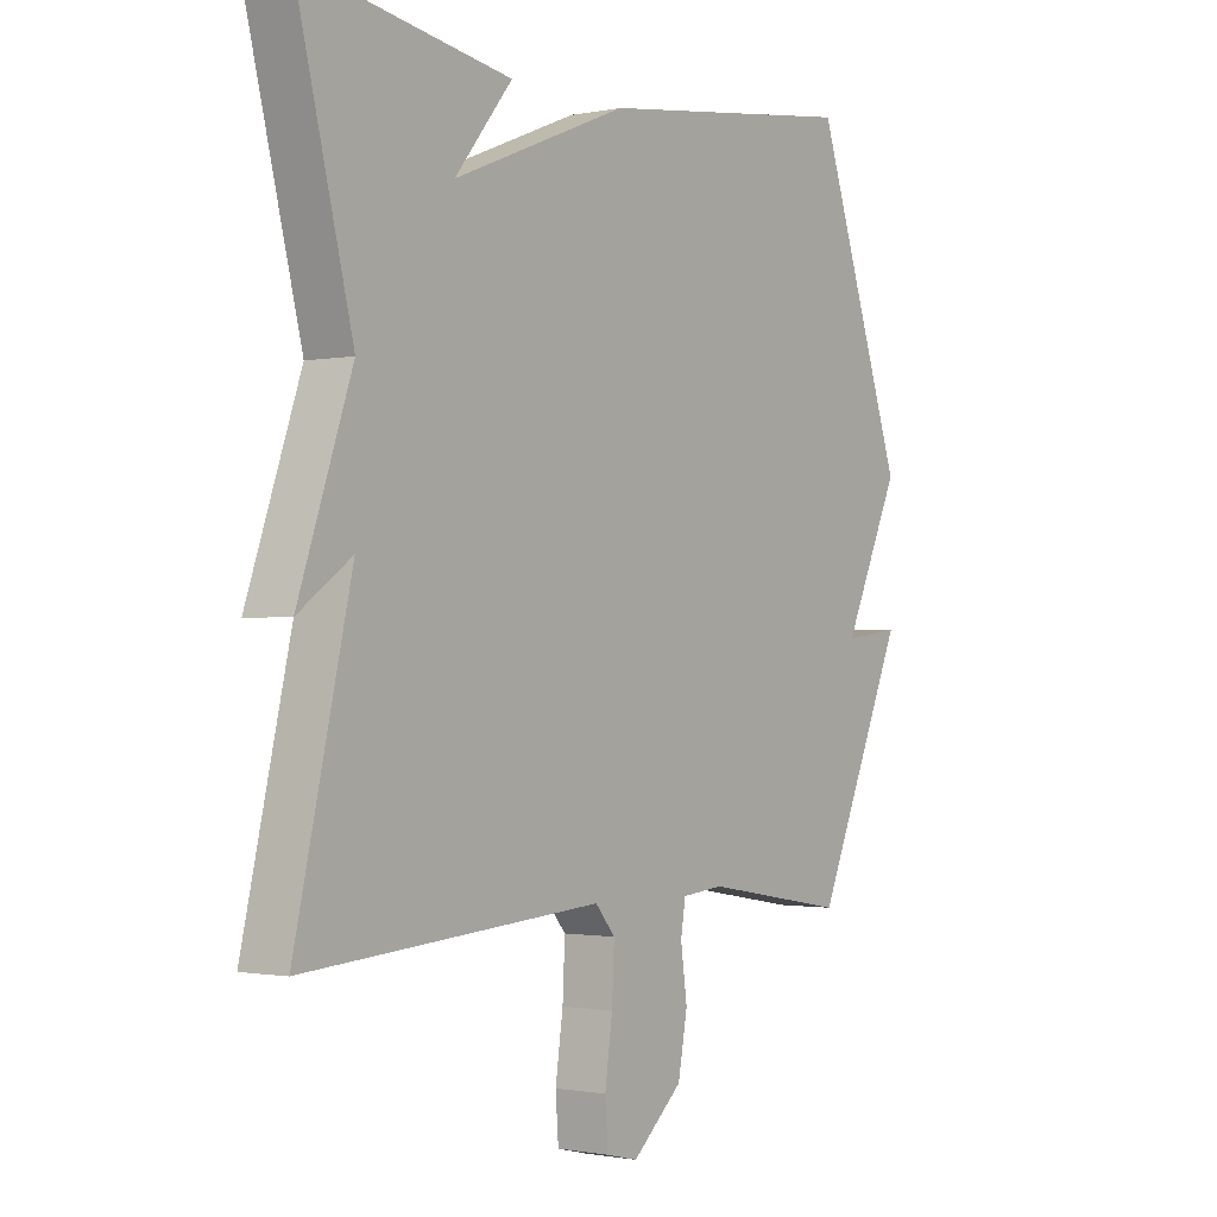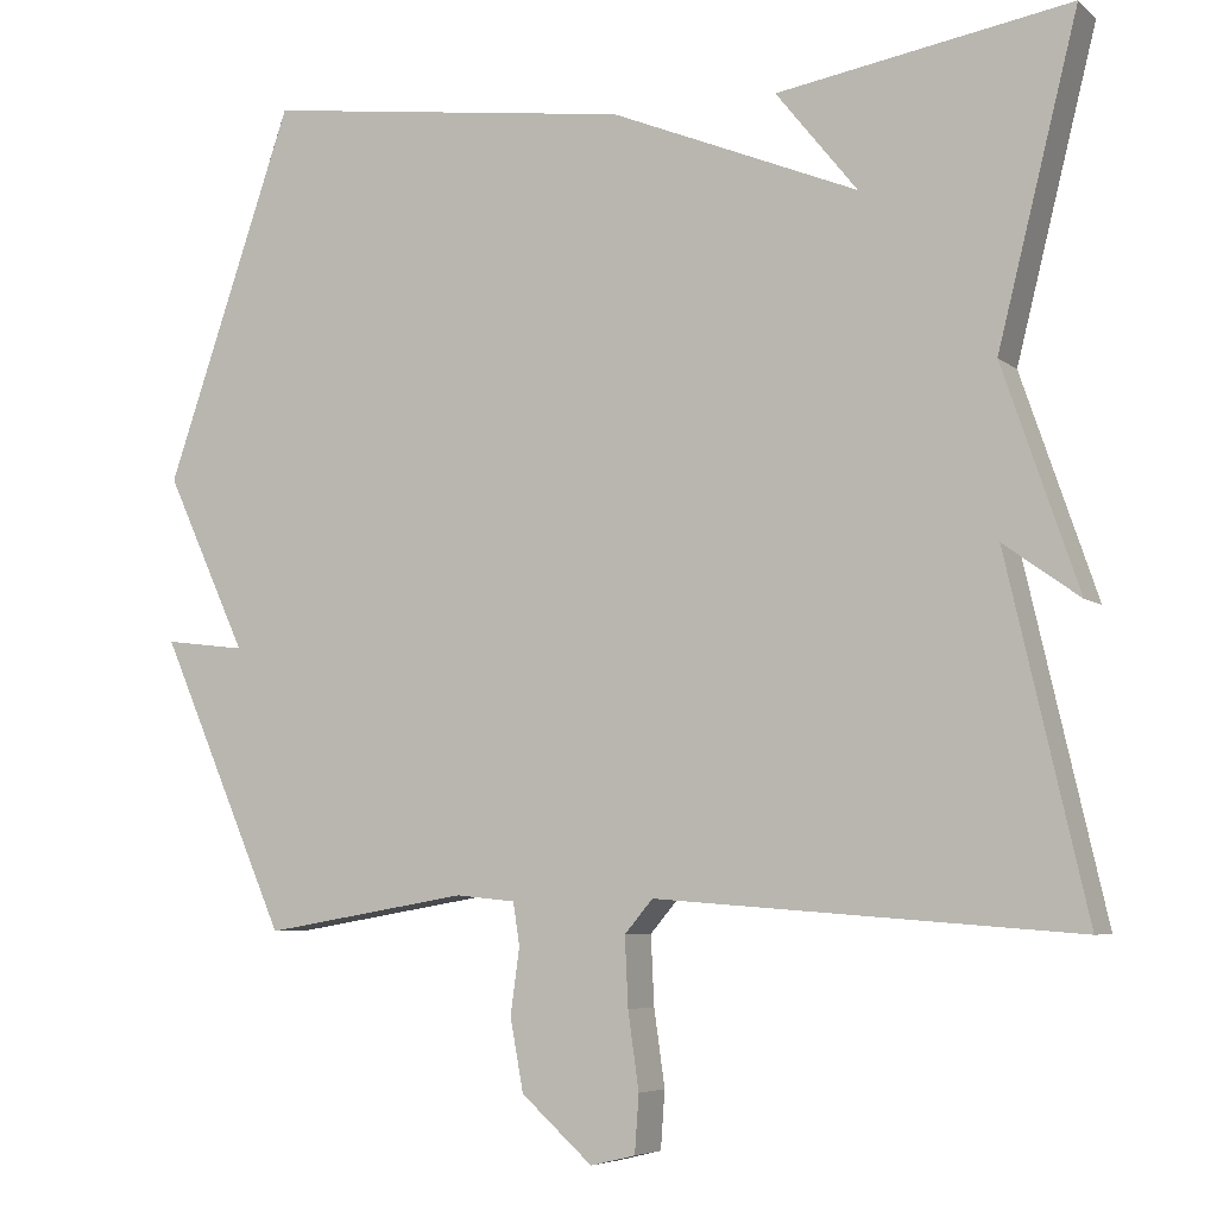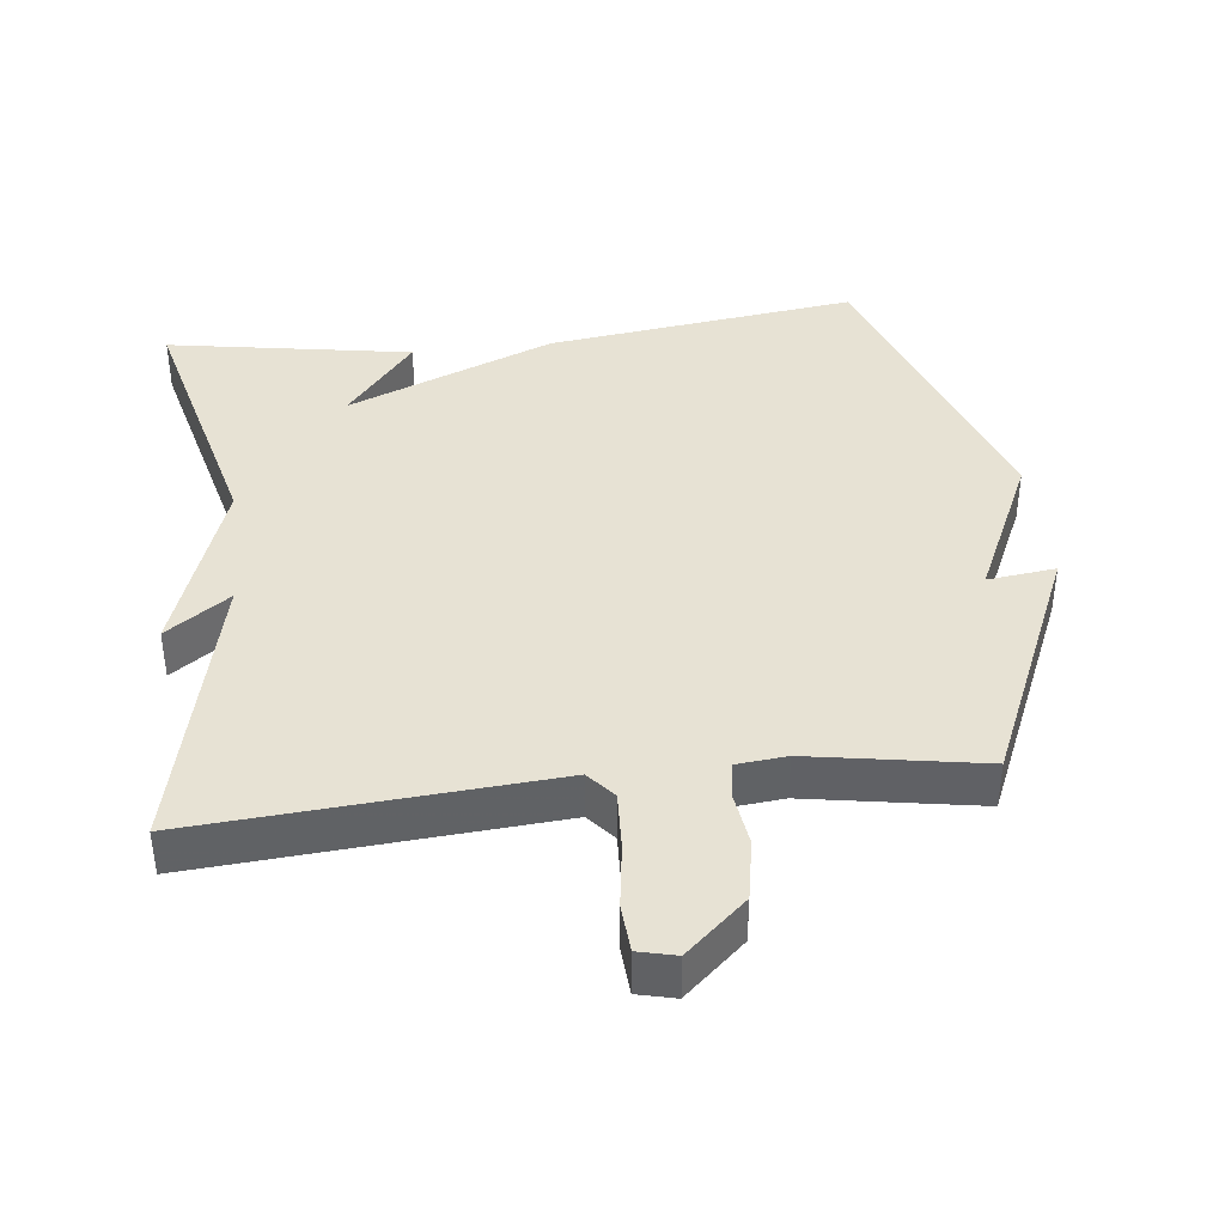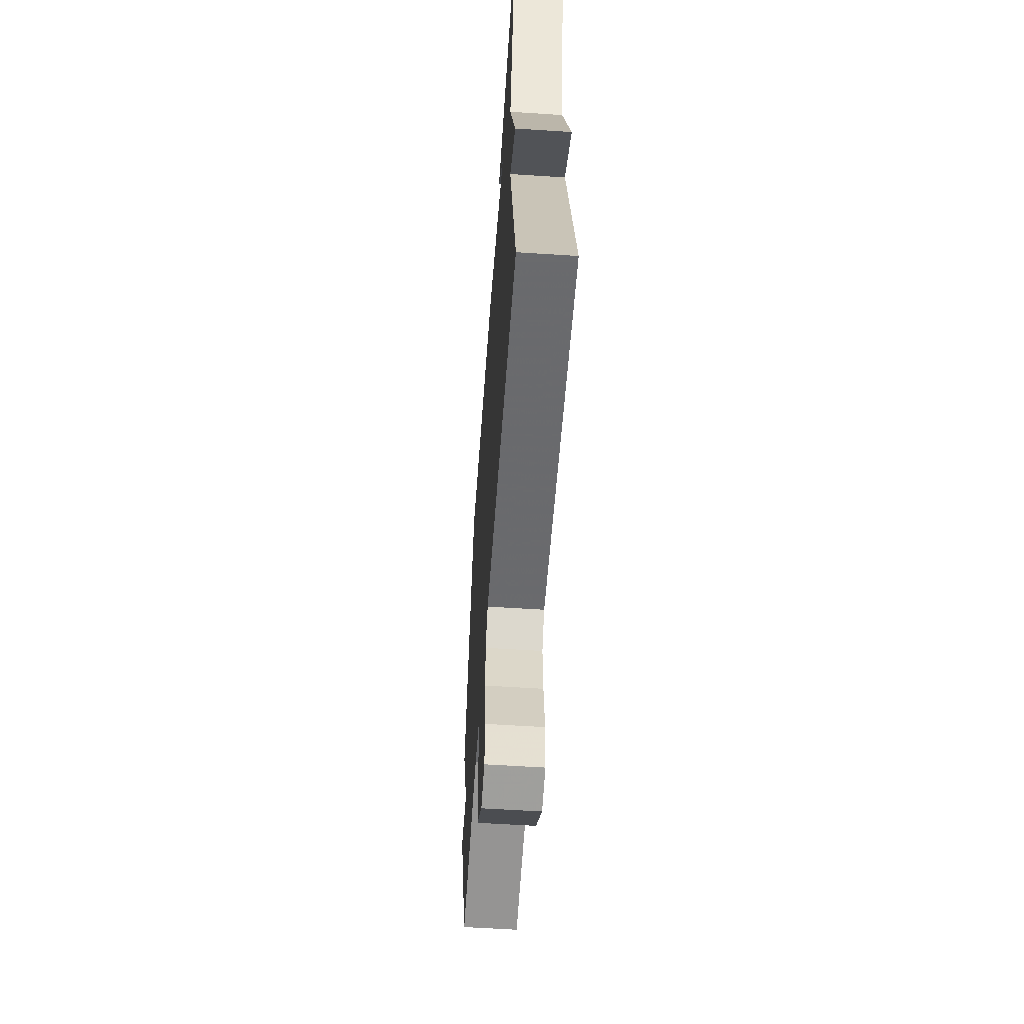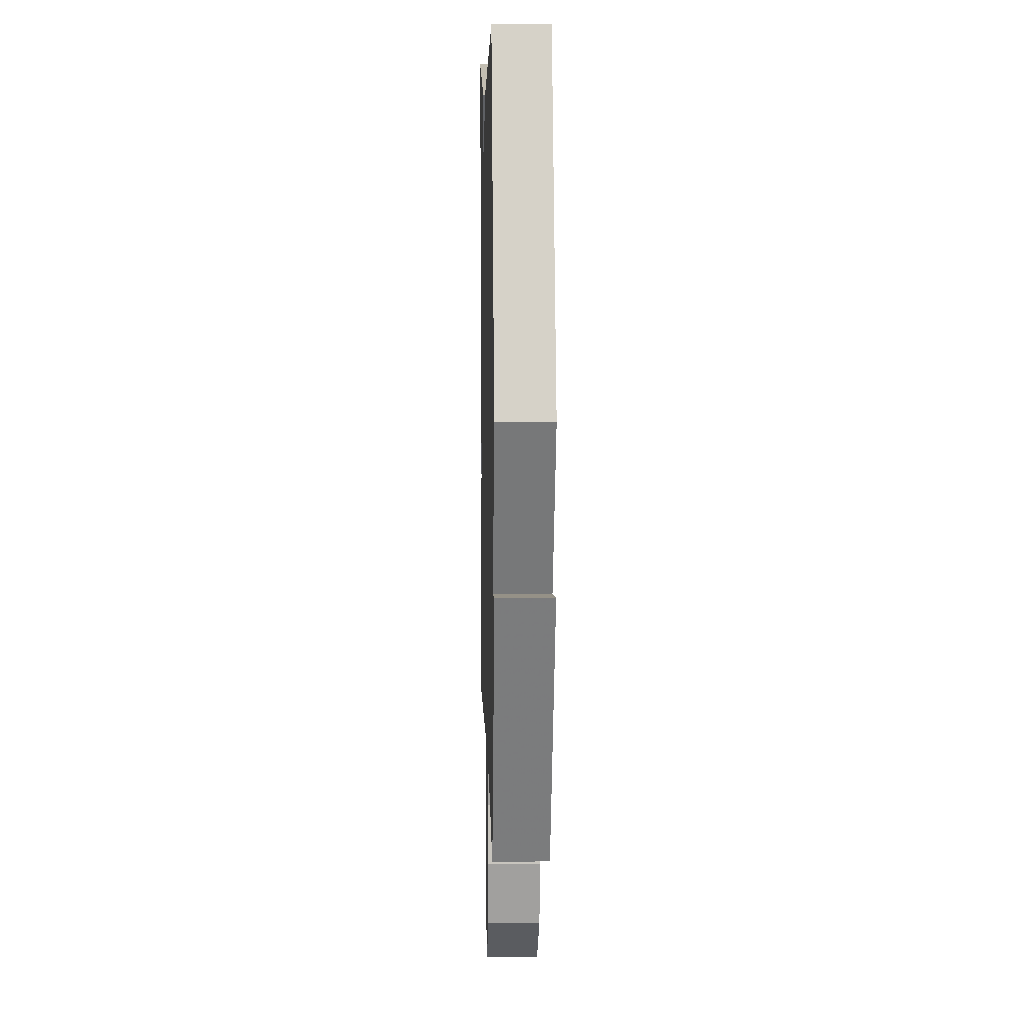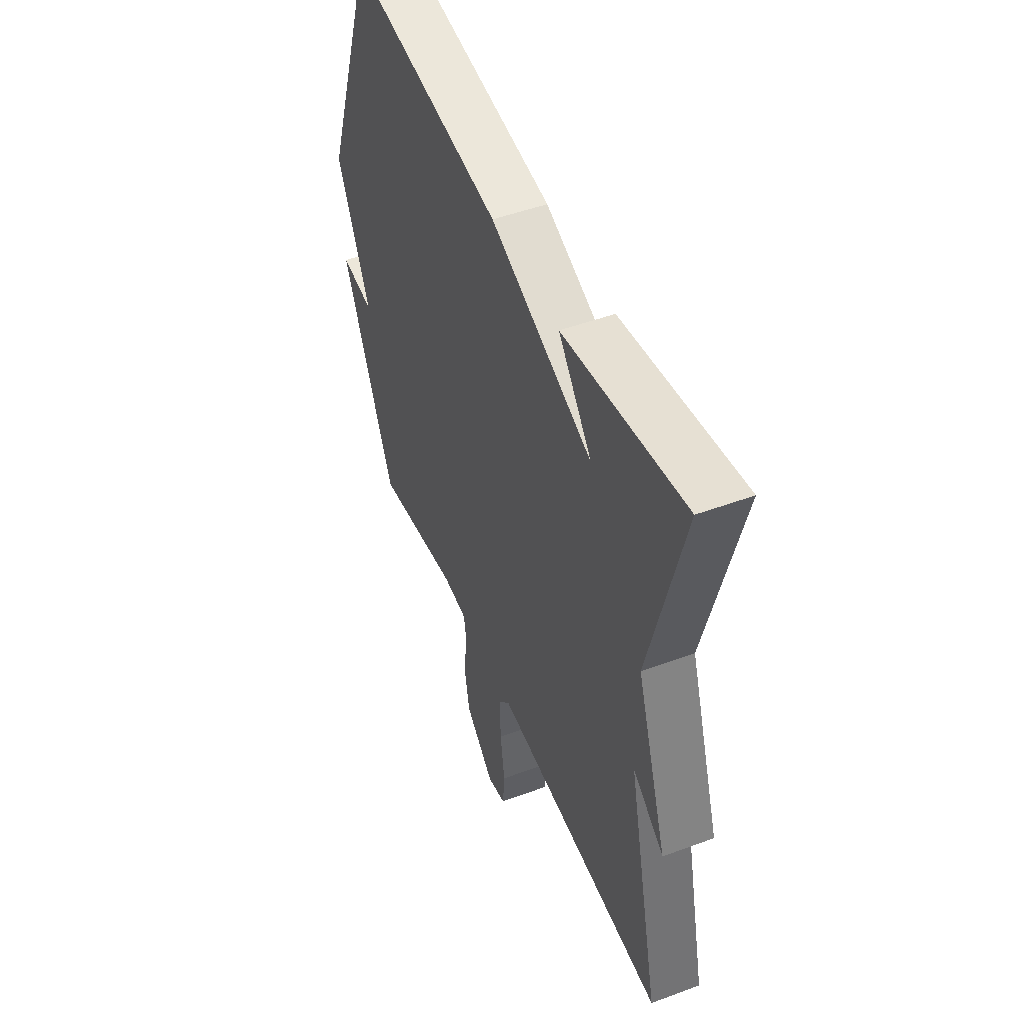
<metadata>
{"format":"obj","ext":"obj","renderer":"f3d","projection":"perspective","resolution":1024,"background":"white","views":[{"elev":-1.2,"azim":126.2,"up":"+Z"},{"elev":-5.9,"azim":25.5,"up":"+Z"},{"elev":40.0,"azim":173.5,"up":"+Y"},{"elev":-57.5,"azim":86.1,"up":"+Z"},{"elev":7.9,"azim":-91.5,"up":"+Z"},{"elev":49.2,"azim":67.7,"up":"+Z"}]}
</metadata>
<code>
v -0.5 0.07 -0.5
v -0.654 0.07 -0.148
v -0.556 0.07 -0.16
v -0.654 0.07 0.052
v -0.5 0.07 0.5
v -0.052 0.07 0.441
v 0.246 0.07 0.319
v 0.148 0.07 0.441
v 0.5 0.07 0.5
v 0.404 0.07 0.117
v 0.495 0.07 -0.148
v 0.404 0.07 -0.083
v 0.5 0.07 -0.5
v -0.006 0.07 -0.462
v -0.04 0.07 -0.502
v -0.036 0.07 -0.585
v -0.023 0.07 -0.677
v -0.028 0.07 -0.746
v -0.082 0.07 -0.759
v -0.168 0.07 -0.682
v -0.184 0.07 -0.595
v -0.173 0.07 -0.516
v -0.181 0.07 -0.465
v -0.253 0.07 -0.458
v -0.5 0 -0.5
v -0.654 0 -0.148
v -0.556 0 -0.16
v -0.654 0 0.052
v -0.5 0 0.5
v -0.052 0 0.441
v 0.246 0 0.319
v 0.148 0 0.441
v 0.5 0 0.5
v 0.404 0 0.117
v 0.495 0 -0.148
v 0.404 0 -0.083
v 0.5 0 -0.5
v -0.006 0 -0.462
v -0.04 0 -0.502
v -0.036 0 -0.585
v -0.023 0 -0.677
v -0.028 0 -0.746
v -0.082 0 -0.759
v -0.168 0 -0.682
v -0.184 0 -0.595
v -0.173 0 -0.516
v -0.181 0 -0.465
v -0.253 0 -0.458
f 20 21 22
f 19 20 22
f 18 19 22
f 17 18 22
f 16 17 22
f 15 16 22 23
f 14 15 23
f 12 13 14
f 12 14 23 24
f 10 11 12
f 7 8 9
f 7 9 10
f 10 12 24
f 7 10 24
f 6 7 24
f 5 6 24
f 4 5 24
f 3 4 24
f 1 2 3 24
f 46 45 44
f 46 44 43
f 46 43 42
f 46 42 41
f 46 41 40
f 47 46 40 39
f 47 39 38
f 38 37 36
f 48 47 38 36
f 36 35 34
f 33 32 31
f 34 33 31
f 48 36 34
f 48 34 31
f 48 31 30
f 48 30 29
f 48 29 28
f 48 28 27
f 48 27 26 25
f 1 25 26 2
f 2 26 27 3
f 3 27 28 4
f 4 28 29 5
f 5 29 30 6
f 6 30 31 7
f 7 31 32 8
f 8 32 33 9
f 9 33 34 10
f 10 34 35 11
f 11 35 36 12
f 12 36 37 13
f 13 37 38 14
f 14 38 39 15
f 15 39 40 16
f 16 40 41 17
f 17 41 42 18
f 18 42 43 19
f 19 43 44 20
f 20 44 45 21
f 21 45 46 22
f 22 46 47 23
f 23 47 48 24
f 24 48 25 1

</code>
